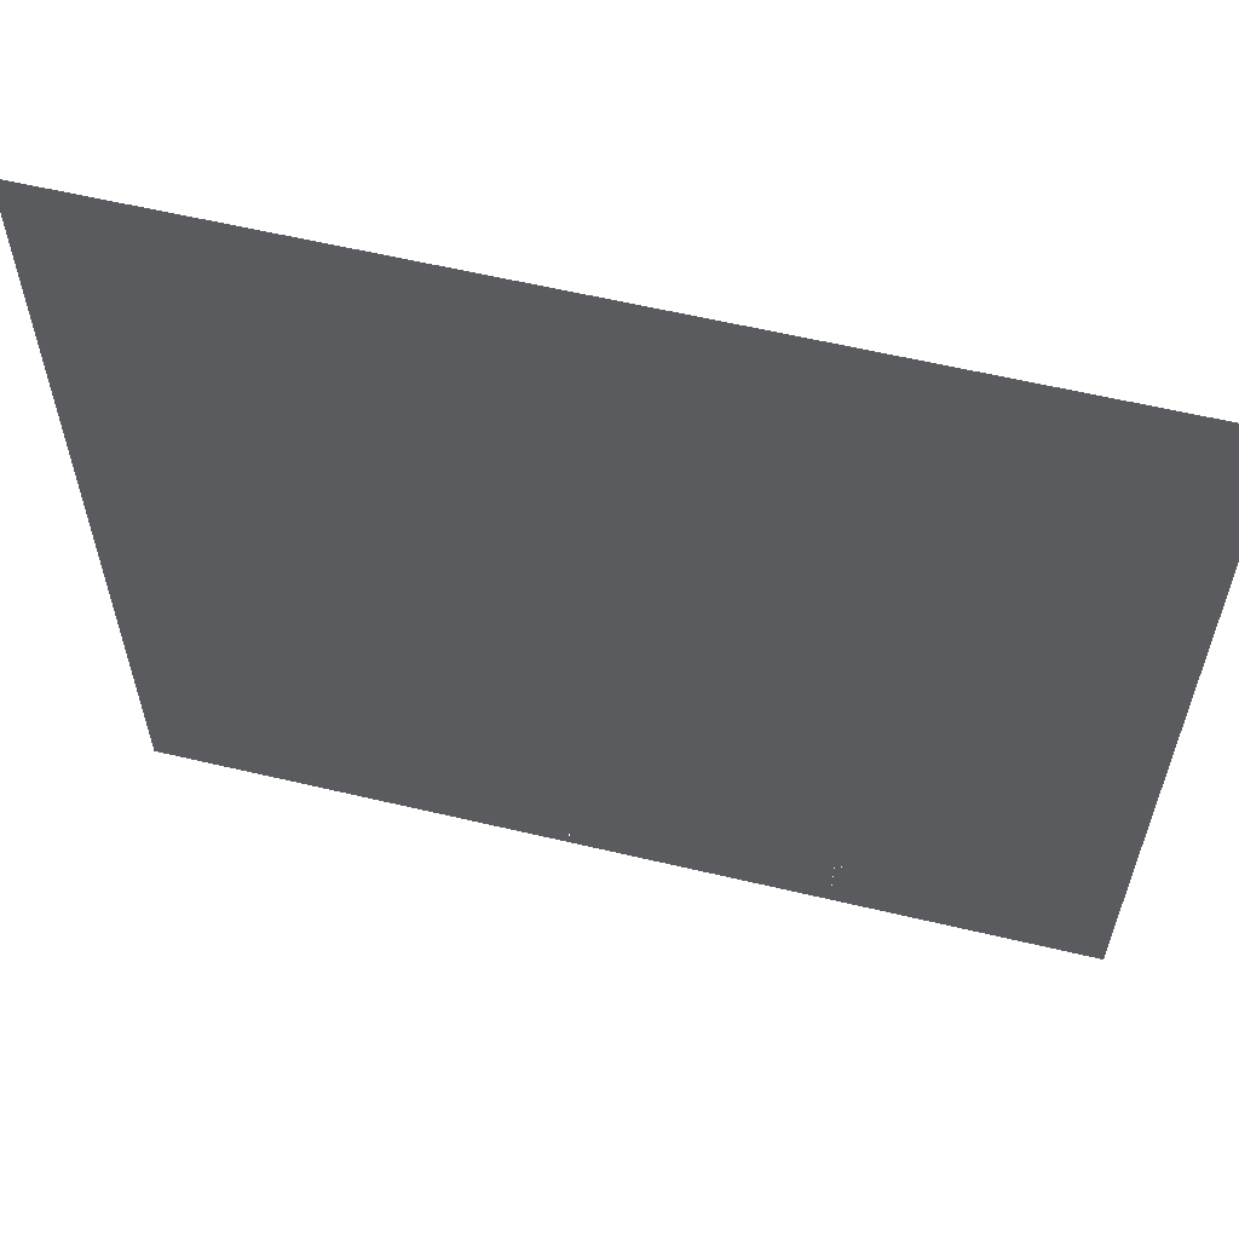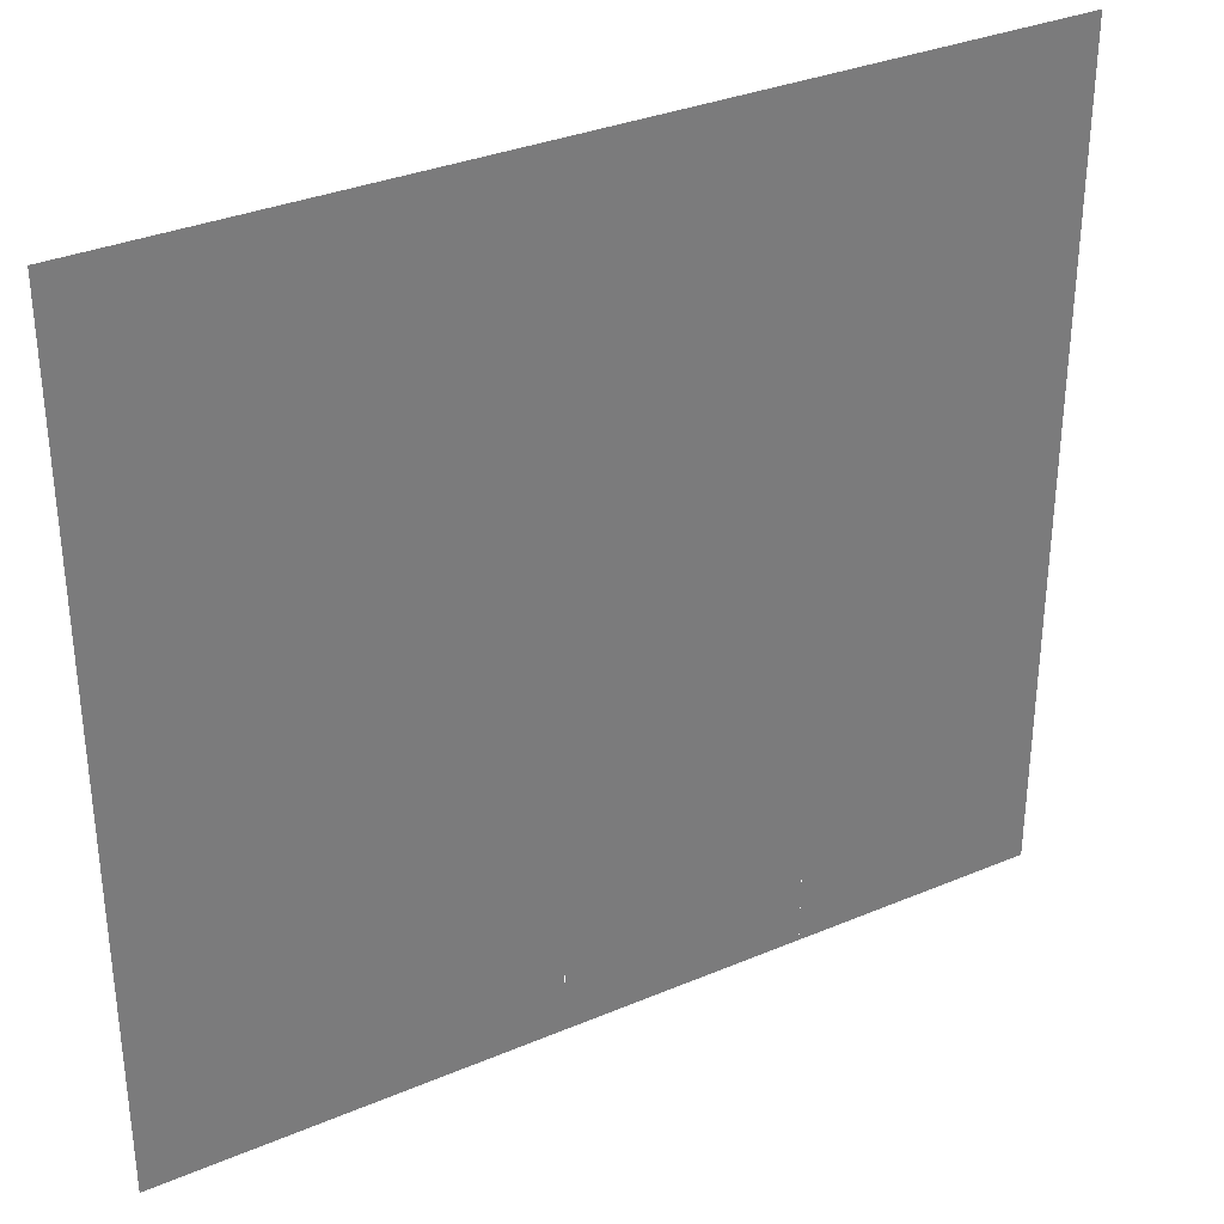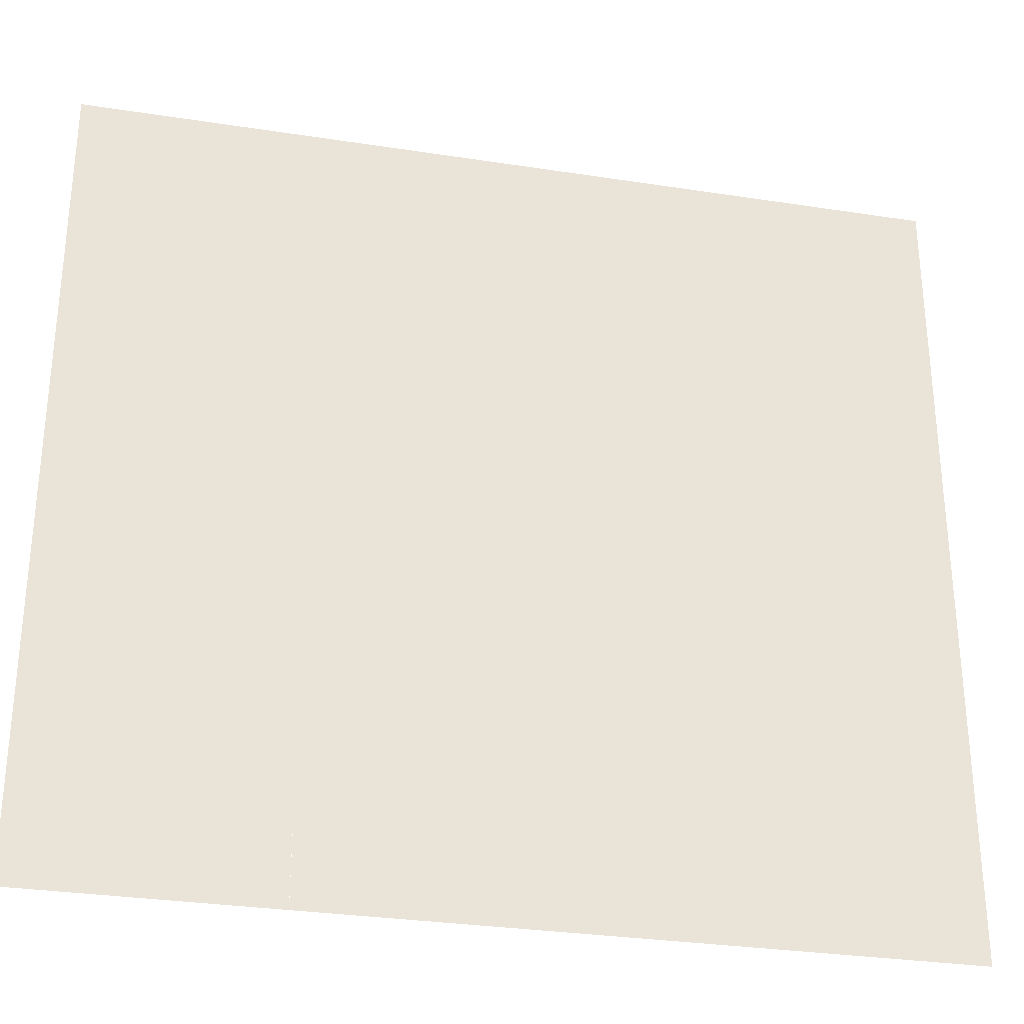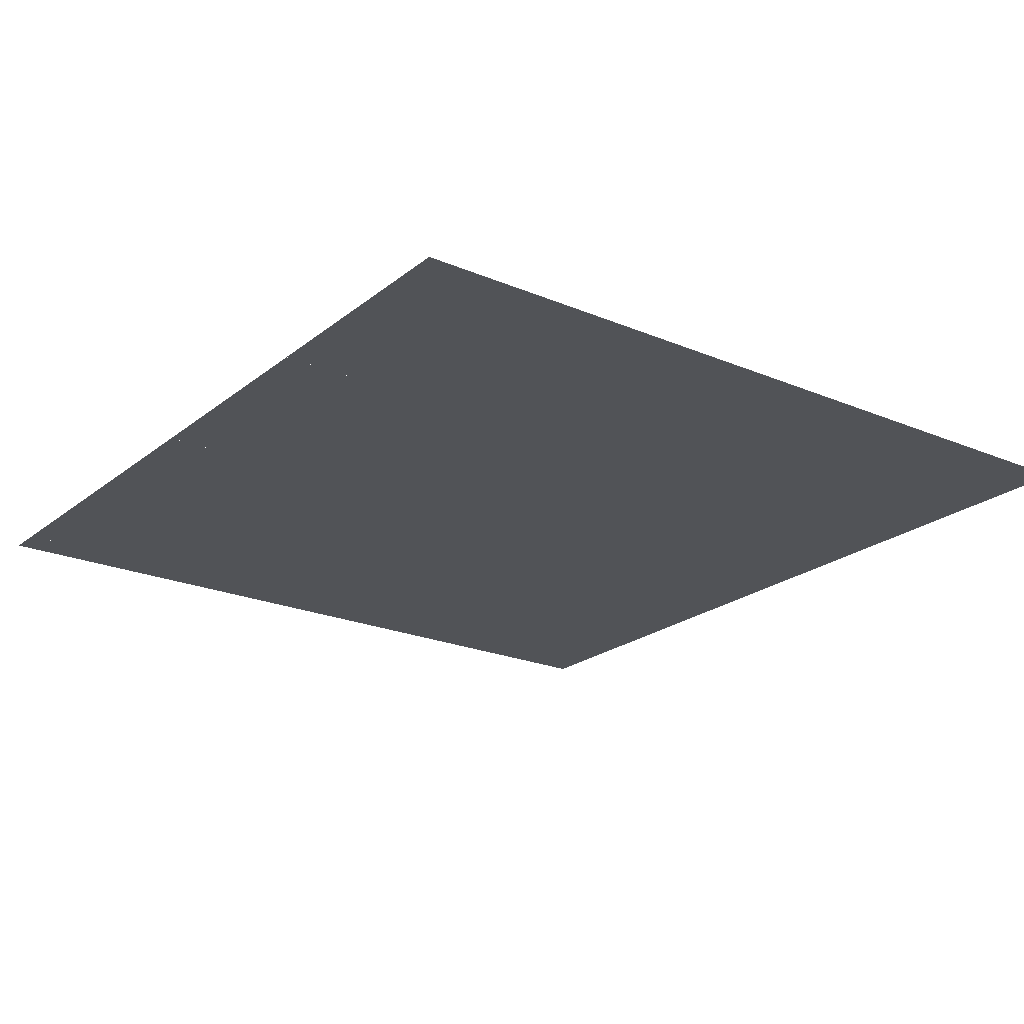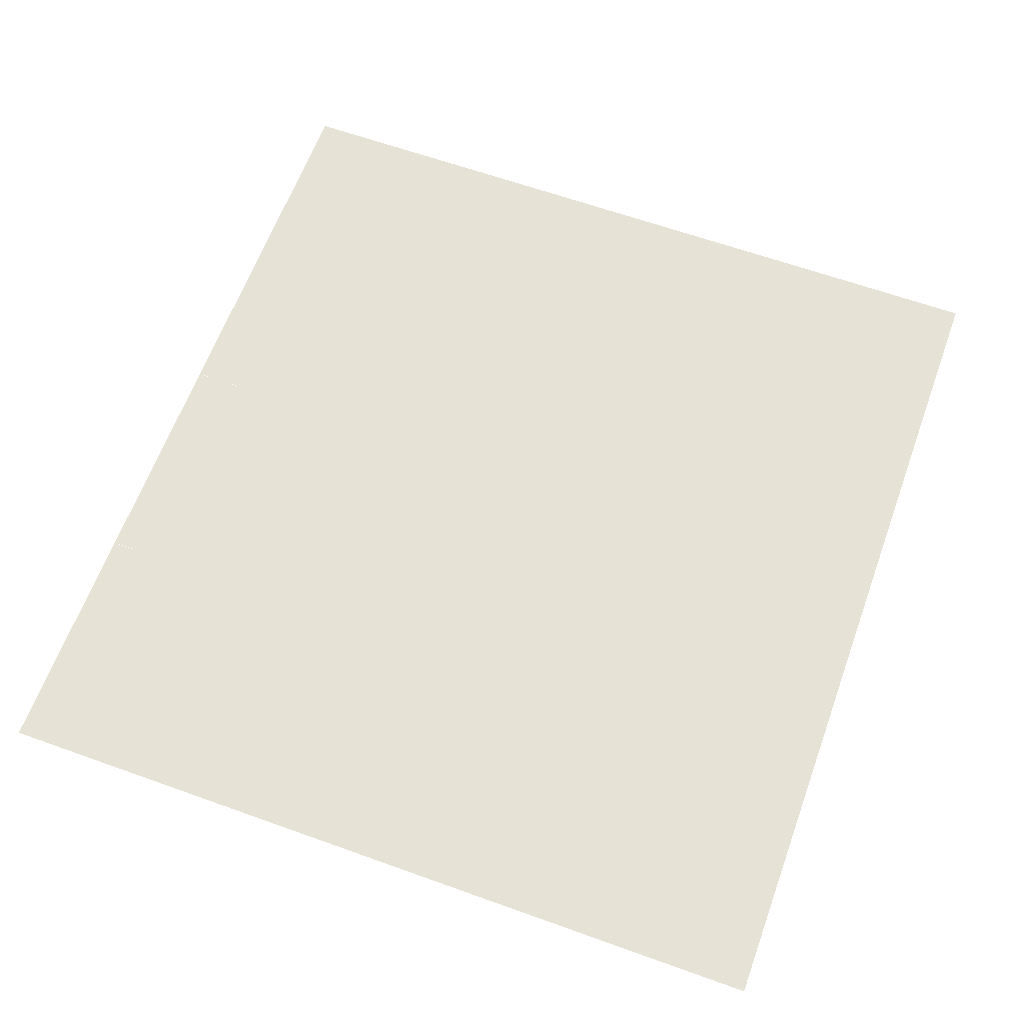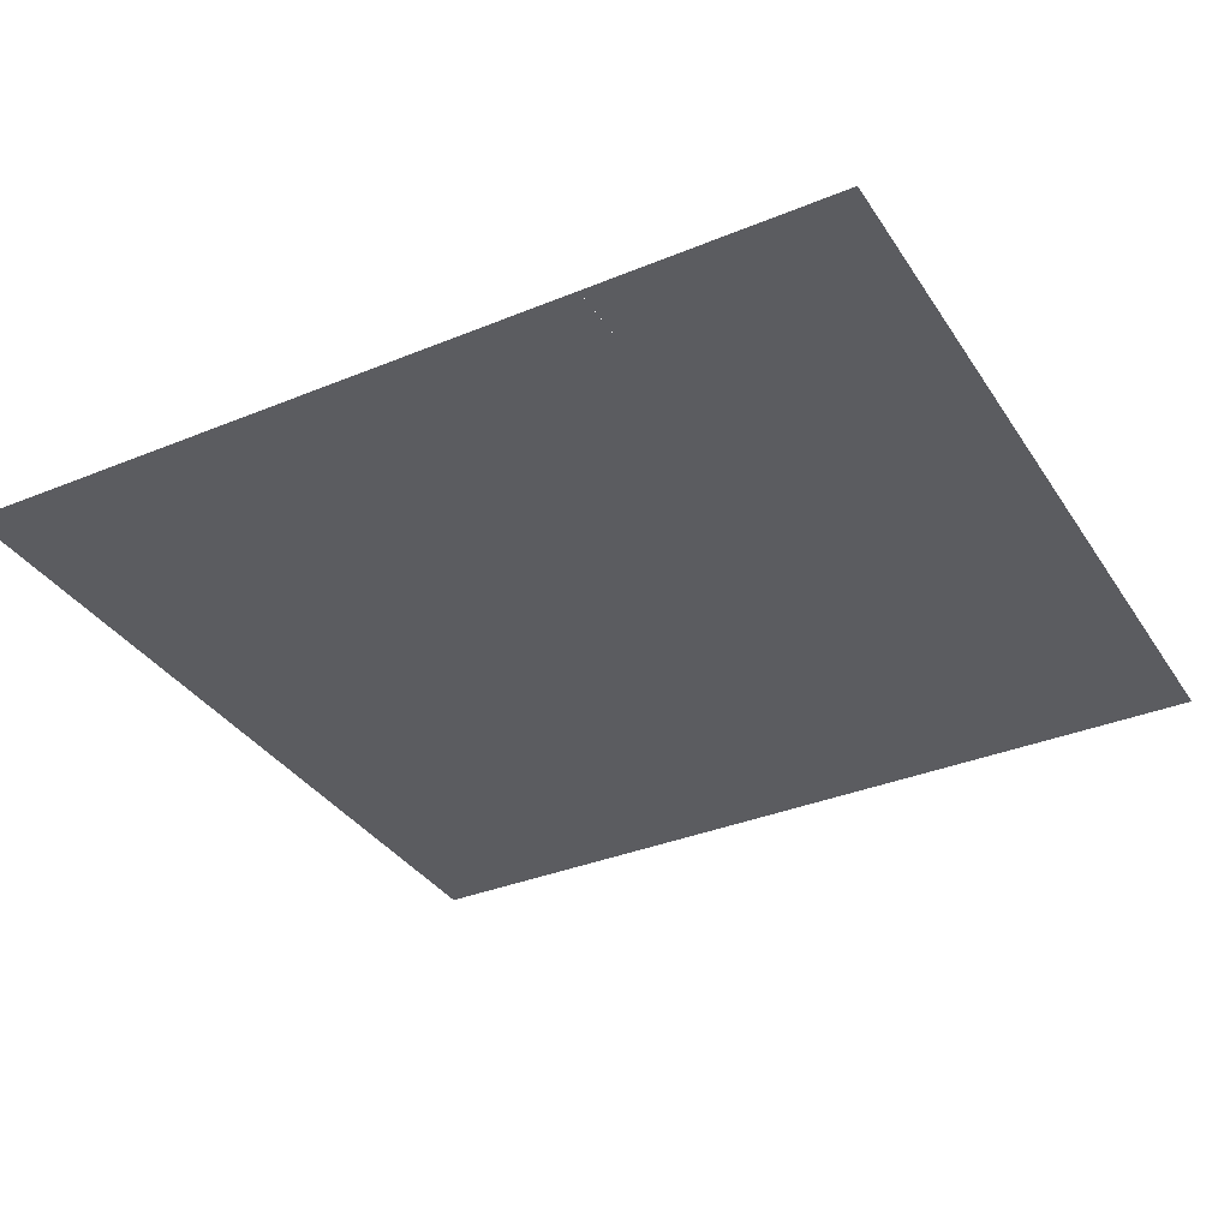
<metadata>
{"format":"obj","ext":"obj","renderer":"f3d","projection":"perspective","resolution":1024,"background":"white","views":[{"elev":59.5,"azim":-166.3,"up":"+Z"},{"elev":33.3,"azim":149.9,"up":"+Z"},{"elev":-30.4,"azim":-12.6,"up":"+Z"},{"elev":-22.0,"azim":-126.4,"up":"+Y"},{"elev":63.0,"azim":-70.0,"up":"+Y"},{"elev":-35.0,"azim":-151.3,"up":"+Y"}]}
</metadata>
<code>
v -0.242 0 0.229
v -0.242 0 0.25
v -0.2583 0 0.2438
v -0.242 0 0.229
v -0.2583 0 0.2438
v -0.265 0 0.229
v -0.242 0 0.229
v -0.265 0 0.229
v -0.2583 0 0.2142
v -0.242 0 0.229
v -0.2583 0 0.2142
v -0.242 0 0.208
v -0.242 0 -0.229
v -0.242 0 -0.208
v -0.2583 0 -0.2142
v -0.242 0 -0.229
v -0.2583 0 -0.2142
v -0.265 0 -0.229
v -0.242 0 -0.229
v -0.265 0 -0.229
v -0.2583 0 -0.2438
v -0.242 0 -0.229
v -0.2583 0 -0.2438
v -0.242 0 -0.25
v -0.1395 0 -0.229
v -0.1395 0 -0.25
v -0.1232 0 -0.2438
v -0.1395 0 -0.229
v -0.1232 0 -0.2438
v -0.1165 0 -0.229
v -0.1395 0 -0.229
v -0.1165 0 -0.229
v -0.1232 0 -0.2142
v -0.1395 0 -0.229
v -0.1232 0 -0.2142
v -0.1395 0 -0.208
v 0.051 0 -0.229
v 0.051 0 -0.208
v 0.03474 0 -0.2142
v 0.051 0 -0.229
v 0.03474 0 -0.2142
v 0.028 0 -0.229
v 0.051 0 -0.229
v 0.028 0 -0.229
v 0.03474 0 -0.2438
v 0.051 0 -0.229
v 0.03474 0 -0.2438
v 0.051 0 -0.25
v 0.0654 0 -0.208
v 0.06118 0 -0.2008
v 0.0654 0 -0.1835
v 0.0654 0 -0.208
v 0.051 0 -0.208
v 0.06118 0 -0.2008
v 0.2276 0 0.208
v 0.2318 0 0.2008
v 0.2276 0 0.1835
v 0.2276 0 0.208
v 0.242 0 0.208
v 0.2318 0 0.2008
v 0.2276 0 -0.208
v 0.2318 0 -0.2008
v 0.2276 0 -0.1835
v 0.2276 0 -0.208
v 0.242 0 -0.208
v 0.2318 0 -0.2008
v 0.242 0 0.229
v 0.242 0 0.208
v 0.2583 0 0.2142
v 0.242 0 0.229
v 0.2583 0 0.2142
v 0.265 0 0.229
v 0.242 0 0.229
v 0.265 0 0.229
v 0.2583 0 0.2438
v 0.242 0 0.229
v 0.2583 0 0.2438
v 0.242 0 0.25
v 0.242 0 -0.229
v 0.242 0 -0.25
v 0.2583 0 -0.2438
v 0.242 0 -0.229
v 0.2583 0 -0.2438
v 0.265 0 -0.229
v 0.242 0 -0.229
v 0.265 0 -0.229
v 0.2583 0 -0.2142
v 0.242 0 -0.229
v 0.2583 0 -0.2142
v 0.242 0 -0.208
v -0.0683 0 0.25
v -0.242 0 0.25
v -0.242 0 0.208
v -0.2346 0 0.2056
v -0.2346 0 0.2056
v -0.2281 0 0.2029
v -0.0683 0 0.25
v -0.2281 0 0.2029
v -0.2231 0 0.1993
v -0.0683 0 0.25
v -0.2231 0 0.1993
v -0.2196 0 0.1946
v -0.0683 0 0.25
v -0.2196 0 0.1946
v -0.2168 0 0.1891
v -0.0683 0 0.25
v -0.2168 0 0.1891
v -0.2142 0 0.1827
v -0.0683 0 0.25
v -0.0683 0 0.25
v -0.2142 0 0.1827
v -0.2115 0 0.1754
v 0.00345 0 0.0495
v -0.2115 0 0.1754
v -0.0683 0 -0.25
v -0.04905 0 -0.25
v 0.00345 0 0.0495
v -0.04905 0 -0.25
v 0.0356 0 0.0309
v 0.0356 0 0.1505
v 0.00345 0 0.0495
v -0.2105 0 -0.1385
v -0.171 0 -0.1385
v -0.171 0 -0.02835
v -0.2105 0 0.0818
v -0.171 0 -0.1385
v -0.2105 0 -0.1385
v -0.2115 0 -0.1585
v -0.17 0 -0.1585
v -0.17 0 -0.1585
v -0.2115 0 -0.1585
v -0.214 0 -0.1735
v -0.1675 0 -0.1735
v -0.1675 0 -0.1735
v -0.214 0 -0.1735
v -0.2185 0 -0.187
v -0.163 0 -0.187
v -0.163 0 -0.187
v -0.2185 0 -0.187
v -0.2245 0 -0.197
v -0.157 0 -0.197
v -0.157 0 -0.197
v -0.2245 0 -0.197
v -0.2325 0 -0.204
v -0.149 0 -0.204
v -0.149 0 -0.204
v -0.2325 0 -0.204
v -0.242 0 -0.208
v -0.1395 0 -0.208
v -0.1395 0 -0.208
v -0.242 0 -0.208
v -0.242 0 -0.25
v -0.1395 0 -0.25
v 0.0654 0 0.25
v 0.2276 0 0.208
v 0.242 0 0.208
v 0.242 0 0.25
v 0.0654 0 0.25
v 0.0654 0 -0.1835
v 0.2276 0 0.1835
v 0.2276 0 0.208
v 0.0654 0 -0.1835
v 0.2276 0 -0.1835
v 0.2276 0 0.1835
v 0.2276 0 -0.1835
v 0.0654 0 -0.1835
v 0.0654 0 -0.208
v 0.2276 0 -0.208
v 0.2276 0 -0.208
v 0.242 0 -0.25
v 0.242 0 -0.208
v 0.051 0 -0.208
v 0.051 0 -0.25
v 0.0654 0 -0.208
v 0.2276 0 -0.208
v 0.0654 0 -0.208
v 0.051 0 -0.25
v 0.242 0 -0.25
v -0.265 0 0.25
v -0.2583 0 0.2438
v -0.242 0 0.25
v -0.265 0 0.25
v -0.265 0 0.229
v -0.2583 0 0.2438
v -0.265 0 0.208
v -0.2583 0 0.2142
v -0.265 0 0.229
v -0.265 0 0.208
v -0.242 0 0.208
v -0.2583 0 0.2142
v -0.265 0 -0.208
v -0.2583 0 -0.2142
v -0.242 0 -0.208
v -0.265 0 -0.208
v -0.265 0 -0.229
v -0.2583 0 -0.2142
v -0.265 0 -0.25
v -0.2583 0 -0.2438
v -0.265 0 -0.229
v -0.265 0 -0.25
v -0.242 0 -0.25
v -0.2583 0 -0.2438
v -0.1165 0 -0.25
v -0.1232 0 -0.2438
v -0.1395 0 -0.25
v -0.1165 0 -0.25
v -0.1165 0 -0.229
v -0.1232 0 -0.2438
v -0.1165 0 -0.208
v -0.1232 0 -0.2142
v -0.1165 0 -0.229
v -0.1165 0 -0.208
v -0.1395 0 -0.208
v -0.1232 0 -0.2142
v 0.028 0 -0.208
v 0.03474 0 -0.2142
v 0.051 0 -0.208
v 0.028 0 -0.208
v 0.028 0 -0.229
v 0.03474 0 -0.2142
v 0.028 0 -0.25
v 0.03474 0 -0.2438
v 0.028 0 -0.229
v 0.028 0 -0.25
v 0.051 0 -0.25
v 0.03474 0 -0.2438
v 0.051 0 -0.1835
v 0.0654 0 -0.1835
v 0.06118 0 -0.2008
v 0.051 0 -0.1835
v 0.06118 0 -0.2008
v 0.051 0 -0.208
v 0.242 0 0.1835
v 0.2276 0 0.1835
v 0.2318 0 0.2008
v 0.242 0 0.1835
v 0.2318 0 0.2008
v 0.242 0 0.208
v 0.242 0 -0.1835
v 0.2276 0 -0.1835
v 0.2318 0 -0.2008
v 0.242 0 -0.1835
v 0.2318 0 -0.2008
v 0.242 0 -0.208
v 0.265 0 0.208
v 0.2583 0 0.2142
v 0.242 0 0.208
v 0.265 0 0.208
v 0.265 0 0.229
v 0.2583 0 0.2142
v 0.265 0 0.25
v 0.2583 0 0.2438
v 0.265 0 0.229
v 0.265 0 0.25
v 0.242 0 0.25
v 0.2583 0 0.2438
v 0.265 0 -0.25
v 0.2583 0 -0.2438
v 0.242 0 -0.25
v 0.265 0 -0.25
v 0.265 0 -0.229
v 0.2583 0 -0.2438
v 0.265 0 -0.208
v 0.2583 0 -0.2142
v 0.265 0 -0.229
v 0.265 0 -0.208
v 0.242 0 -0.208
v 0.2583 0 -0.2142
v -0.265 0 0.208
v -0.265 0 0.175
v -0.2346 0 0.2056
v -0.242 0 0.208
v -0.2281 0 0.2029
v -0.2346 0 0.2056
v -0.265 0 0.175
v -0.2231 0 0.1993
v -0.2281 0 0.2029
v -0.265 0 0.175
v -0.2196 0 0.1946
v -0.2231 0 0.1993
v -0.265 0 0.175
v -0.2168 0 0.1891
v -0.2196 0 0.1946
v -0.265 0 0.175
v -0.2142 0 0.1827
v -0.2168 0 0.1891
v -0.265 0 0.175
v -0.2105 0 0.0818
v -0.2115 0 0.1754
v -0.2142 0 0.1827
v -0.265 0 0.175
v -0.265 0 -0.208
v -0.2105 0 -0.1385
v -0.2105 0 0.0818
v -0.265 0 0.175
v -0.2105 0 -0.1385
v -0.265 0 -0.208
v -0.242 0 -0.208
v -0.2325 0 -0.204
v -0.2325 0 -0.204
v -0.2245 0 -0.197
v -0.2115 0 -0.1585
v -0.2105 0 -0.1385
v -0.2245 0 -0.197
v -0.2185 0 -0.187
v -0.214 0 -0.1735
v -0.2115 0 -0.1585
v -0.2105 0 0.0818
v -0.171 0 -0.02835
v -0.0683 0 -0.25
v -0.2115 0 0.1754
v -0.0683 0 -0.25
v -0.171 0 -0.02835
v -0.171 0 -0.1385
v -0.1164 0 -0.208
v -0.1164 0 -0.208
v -0.171 0 -0.1385
v -0.149 0 -0.204
v -0.1395 0 -0.208
v -0.171 0 -0.1385
v -0.17 0 -0.1585
v -0.157 0 -0.197
v -0.149 0 -0.204
v -0.17 0 -0.1585
v -0.1675 0 -0.1735
v -0.163 0 -0.187
v -0.157 0 -0.197
v -0.1164 0 -0.208
v -0.1164 0 -0.25
v -0.0683 0 -0.25
v -0.0683 0 0.25
v 0.0356 0 0.1505
v 0.0654 0 0.25
v 0.00345 0 0.0495
v 0.0356 0 0.1505
v -0.0683 0 0.25
v 0.0654 0 0.25
v 0.0356 0 0.1505
v 0.0356 0 0.0309
v 0.0654 0 -0.1835
v 0.051 0 -0.1835
v 0.0654 0 -0.1835
v 0.0356 0 0.0309
v 0.02795 0 -0.208
v 0.051 0 -0.208
v 0.051 0 -0.1835
v 0.0356 0 0.0309
v -0.04905 0 -0.25
v 0.02795 0 -0.208
v 0.0356 0 0.0309
v 0.02795 0 -0.25
v 0.02795 0 -0.208
v -0.04905 0 -0.25
v 0.242 0 0.1835
v 0.2276 0 0.1835
v 0.2276 0 -0.1835
v 0.242 0 -0.1835
v 0.242 0 -0.1835
v 0.242 0 -0.208
v 0.265 0 -0.208
v 0.242 0 0.208
v 0.242 0 0.1835
v 0.265 0 0.208
v 0.242 0 0.1835
v 0.242 0 -0.1835
v 0.265 0 -0.208
v 0.265 0 0.208
g mesh52365
f 1 2 3
f 4 5 6
f 7 8 9
f 10 11 12
g mesh52367
f 13 14 15
f 16 17 18
f 19 20 21
f 22 23 24
g mesh52369
f 25 26 27
f 28 29 30
f 31 32 33
f 34 35 36
g mesh52371
f 37 38 39
f 40 41 42
f 43 44 45
f 46 47 48
g mesh52373
f 49 51 50
f 52 54 53
g mesh52375
f 55 57 56
f 58 60 59
g mesh52377
f 61 62 63
f 64 65 66
g mesh52379
f 67 68 69
f 70 71 72
f 73 74 75
f 76 77 78
g mesh52381
f 79 80 81
f 82 83 84
f 85 86 87
f 88 89 90
f 91 92 93
f 93 94 91
f 95 96 97
f 98 99 100
f 101 102 103
f 104 105 106
f 107 108 109
f 110 111 112
f 112 113 110
f 114 115 116
f 116 117 114
f 118 119 120
f 120 121 118
f 122 123 124
f 124 125 122
f 126 127 128
f 128 129 126
f 130 131 132
f 132 133 130
f 134 135 136
f 136 137 134
f 138 139 140
f 140 141 138
f 142 143 144
f 144 145 142
f 146 147 148
f 148 149 146
f 150 151 152
f 152 153 150
f 154 155 156
f 156 157 154
f 158 159 160
f 160 161 158
f 162 163 164
f 165 166 167
f 167 168 165
f 169 170 171
f 172 173 174
f 175 176 177
f 177 178 175
g mesh52384
f 179 180 181
f 182 183 184
f 185 186 187
f 188 189 190
g mesh52386
f 191 192 193
f 194 195 196
f 197 198 199
f 200 201 202
g mesh52388
f 203 204 205
f 206 207 208
f 209 210 211
f 212 213 214
g mesh52390
f 215 216 217
f 218 219 220
f 221 222 223
f 224 225 226
g mesh52392
f 227 229 228
f 230 232 231
g mesh52394
f 233 235 234
f 236 238 237
g mesh52396
f 239 240 241
f 242 243 244
g mesh52398
f 245 246 247
f 248 249 250
f 251 252 253
f 254 255 256
g mesh52400
f 257 258 259
f 260 261 262
f 263 264 265
f 266 267 268
f 269 270 271
f 271 272 269
f 273 274 275
f 276 277 278
f 279 280 281
f 282 283 284
f 285 286 287
f 288 289 290
f 290 291 288
f 292 293 294
f 294 295 292
f 296 297 298
f 298 299 296
f 300 301 302
f 302 303 300
f 304 305 306
f 306 307 304
f 308 309 310
f 310 311 308
f 312 313 314
f 314 315 312
f 316 317 318
f 318 319 316
f 320 321 322
f 322 323 320
f 324 325 326
f 326 327 324
f 328 329 330
f 331 332 333
f 334 335 336
f 337 338 339
f 339 340 337
f 341 342 343
f 344 345 346
f 346 347 344
f 348 349 350
f 351 352 353
f 354 355 356
f 356 357 354
f 358 359 360
f 361 362 363
f 364 365 366
f 366 367 364

</code>
